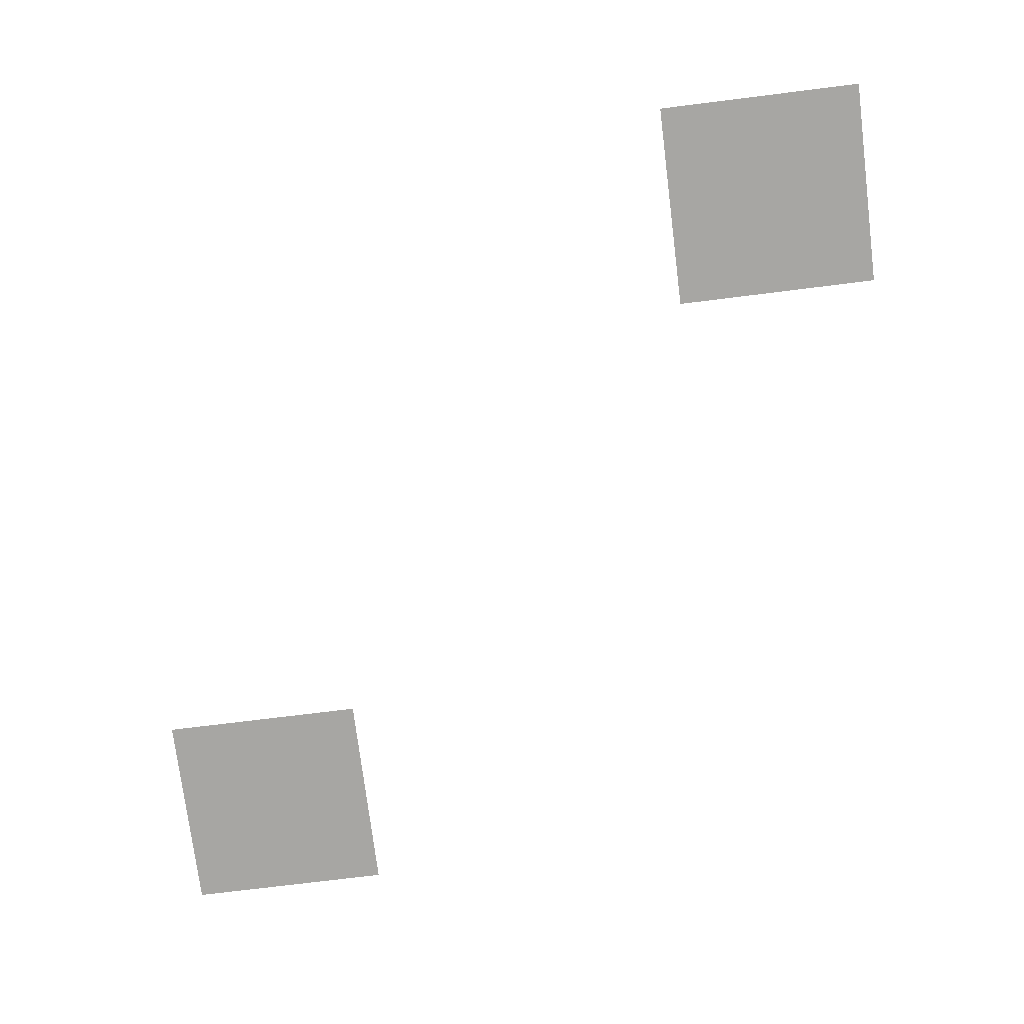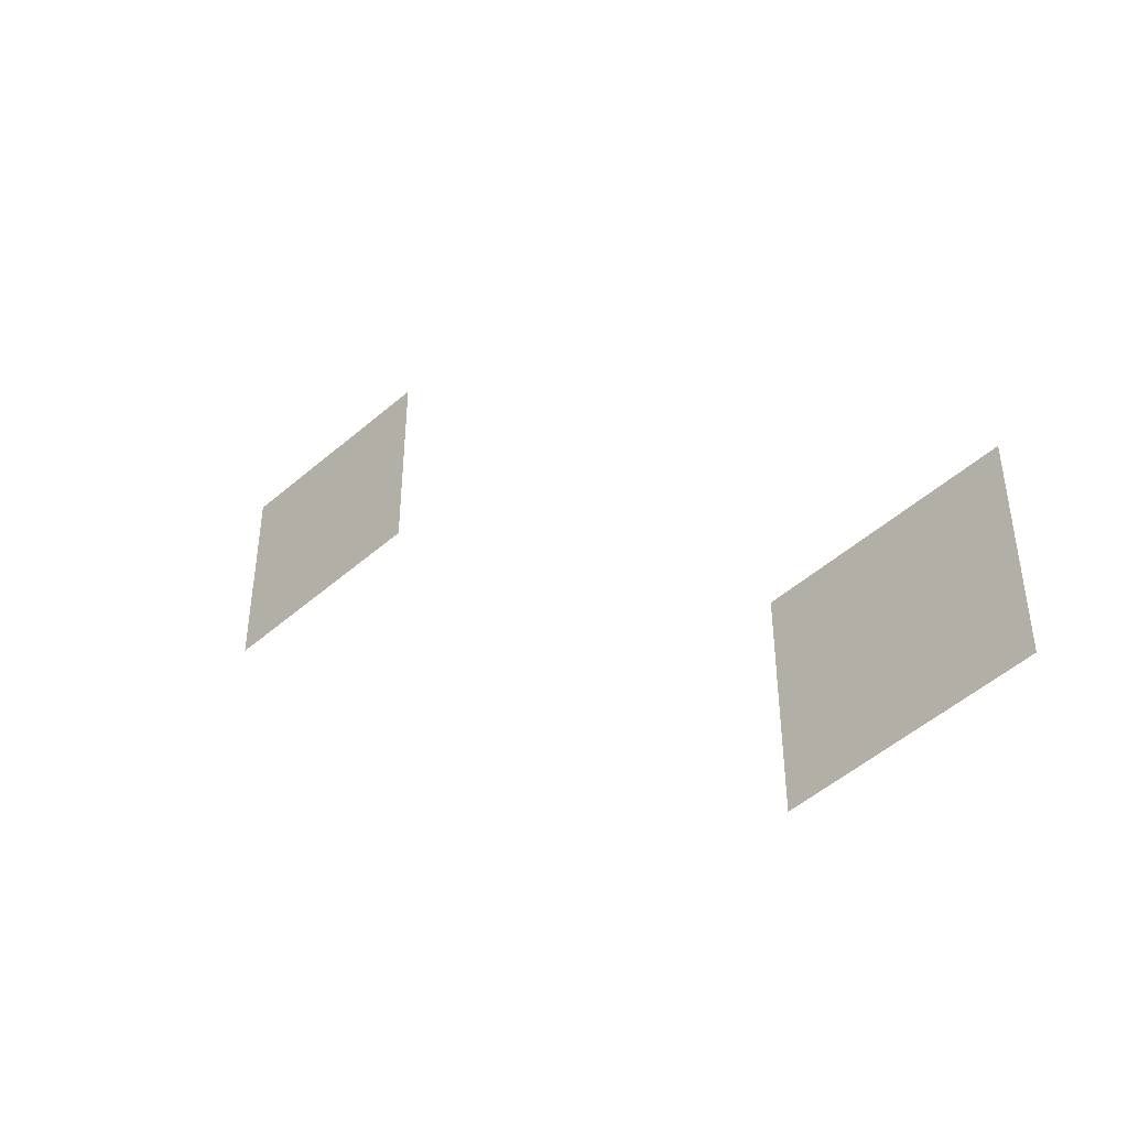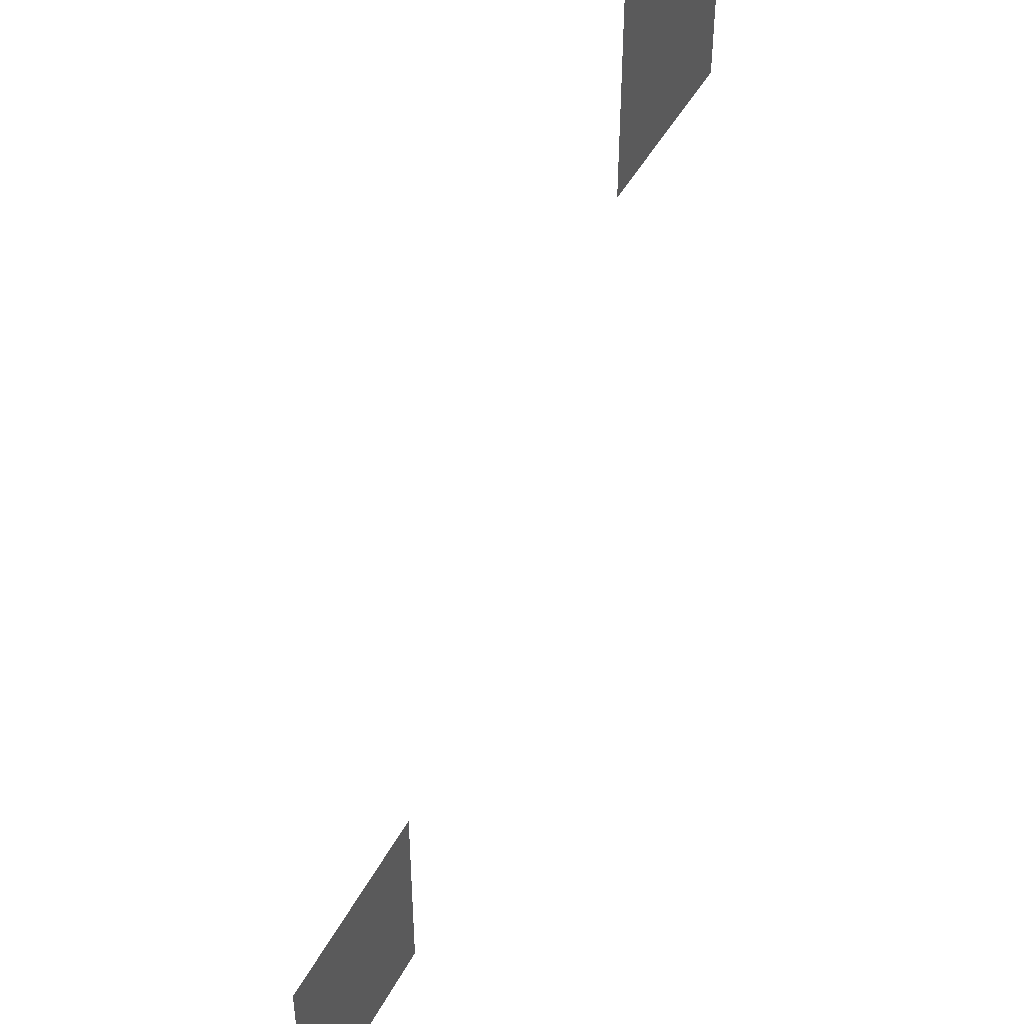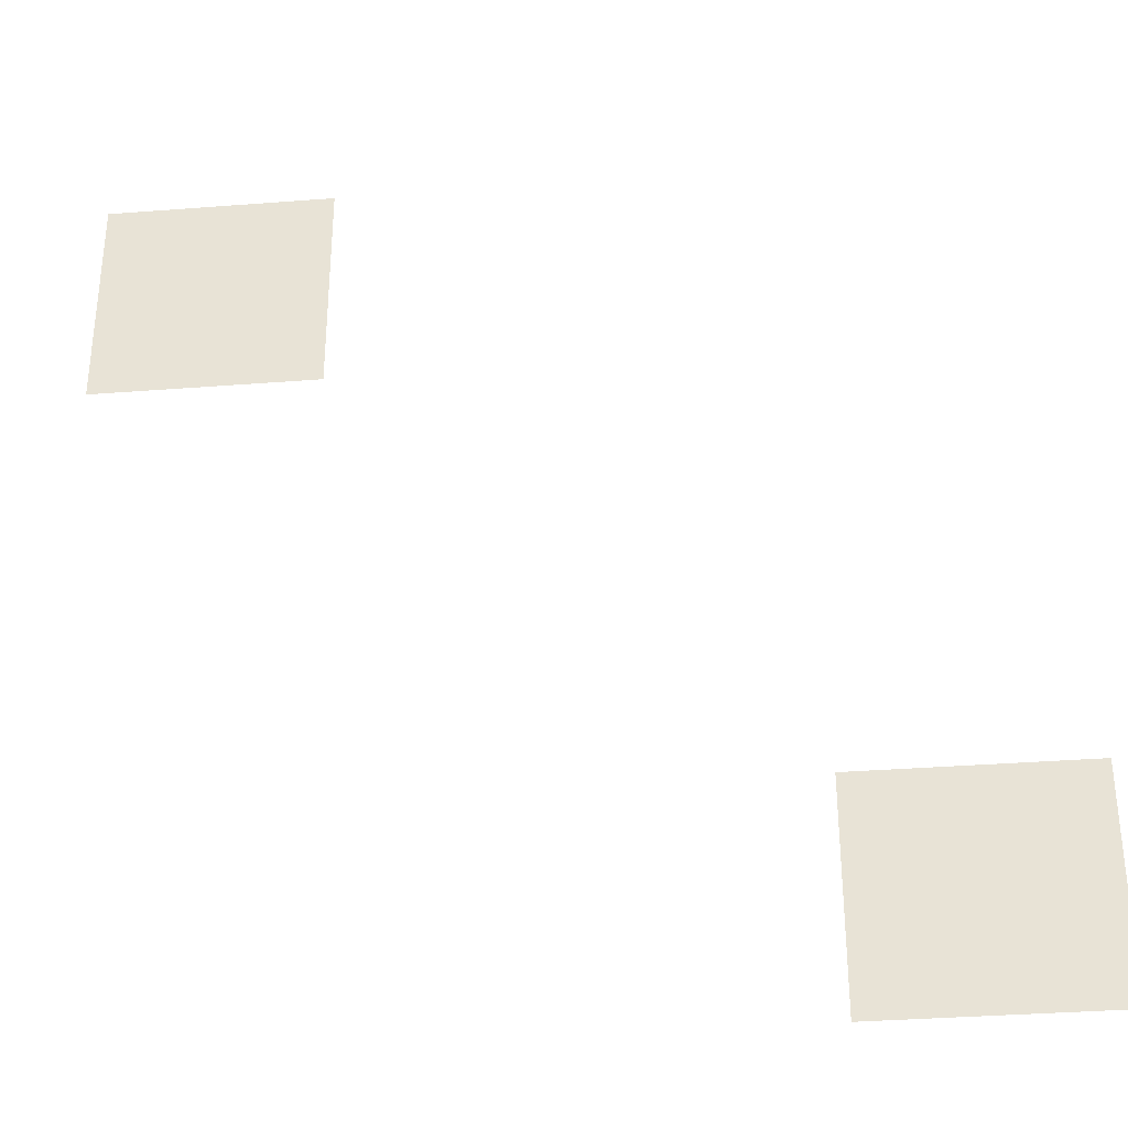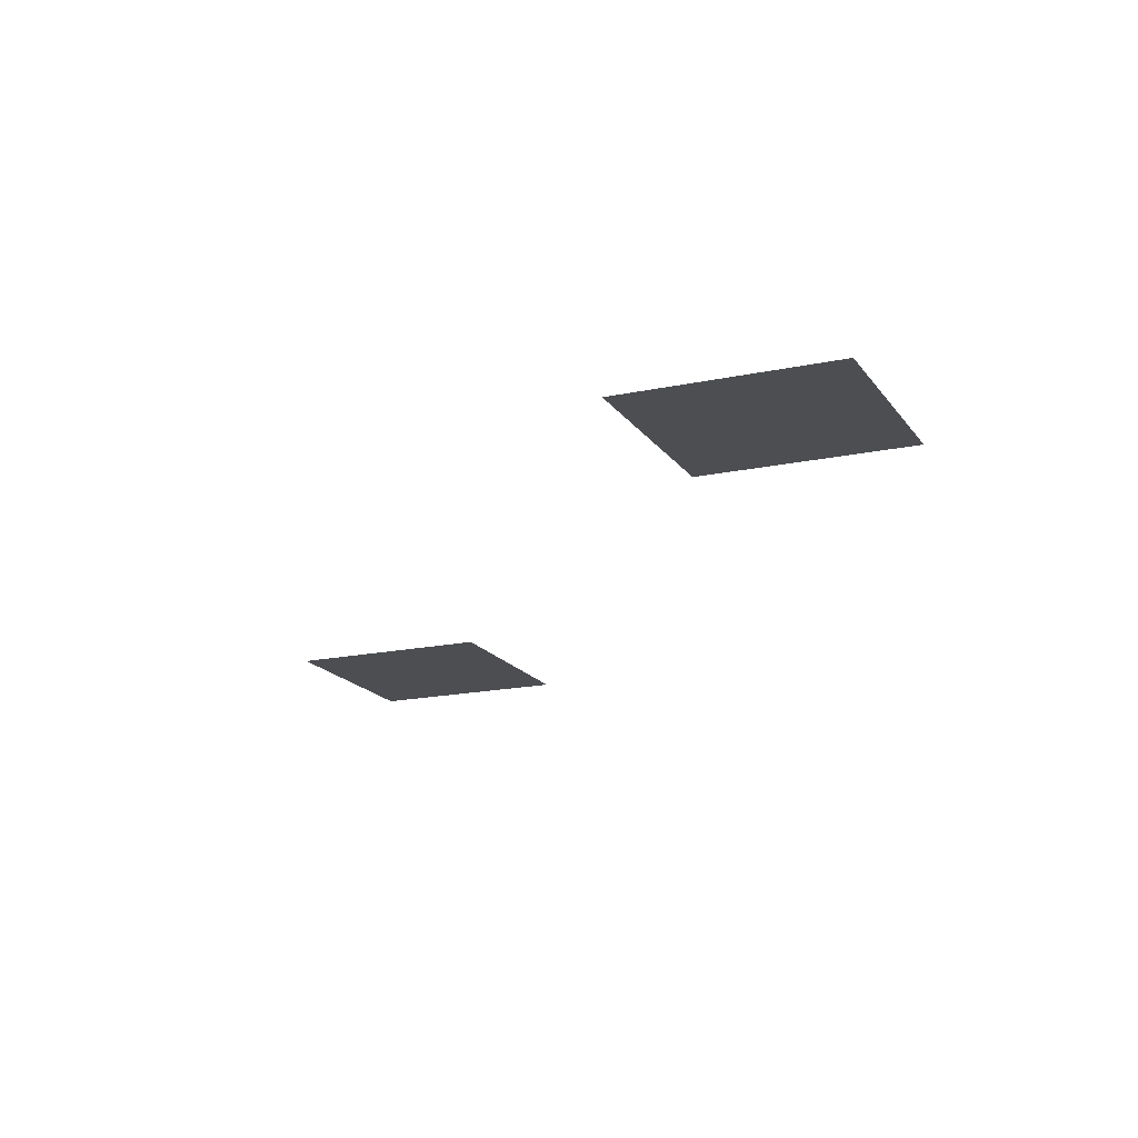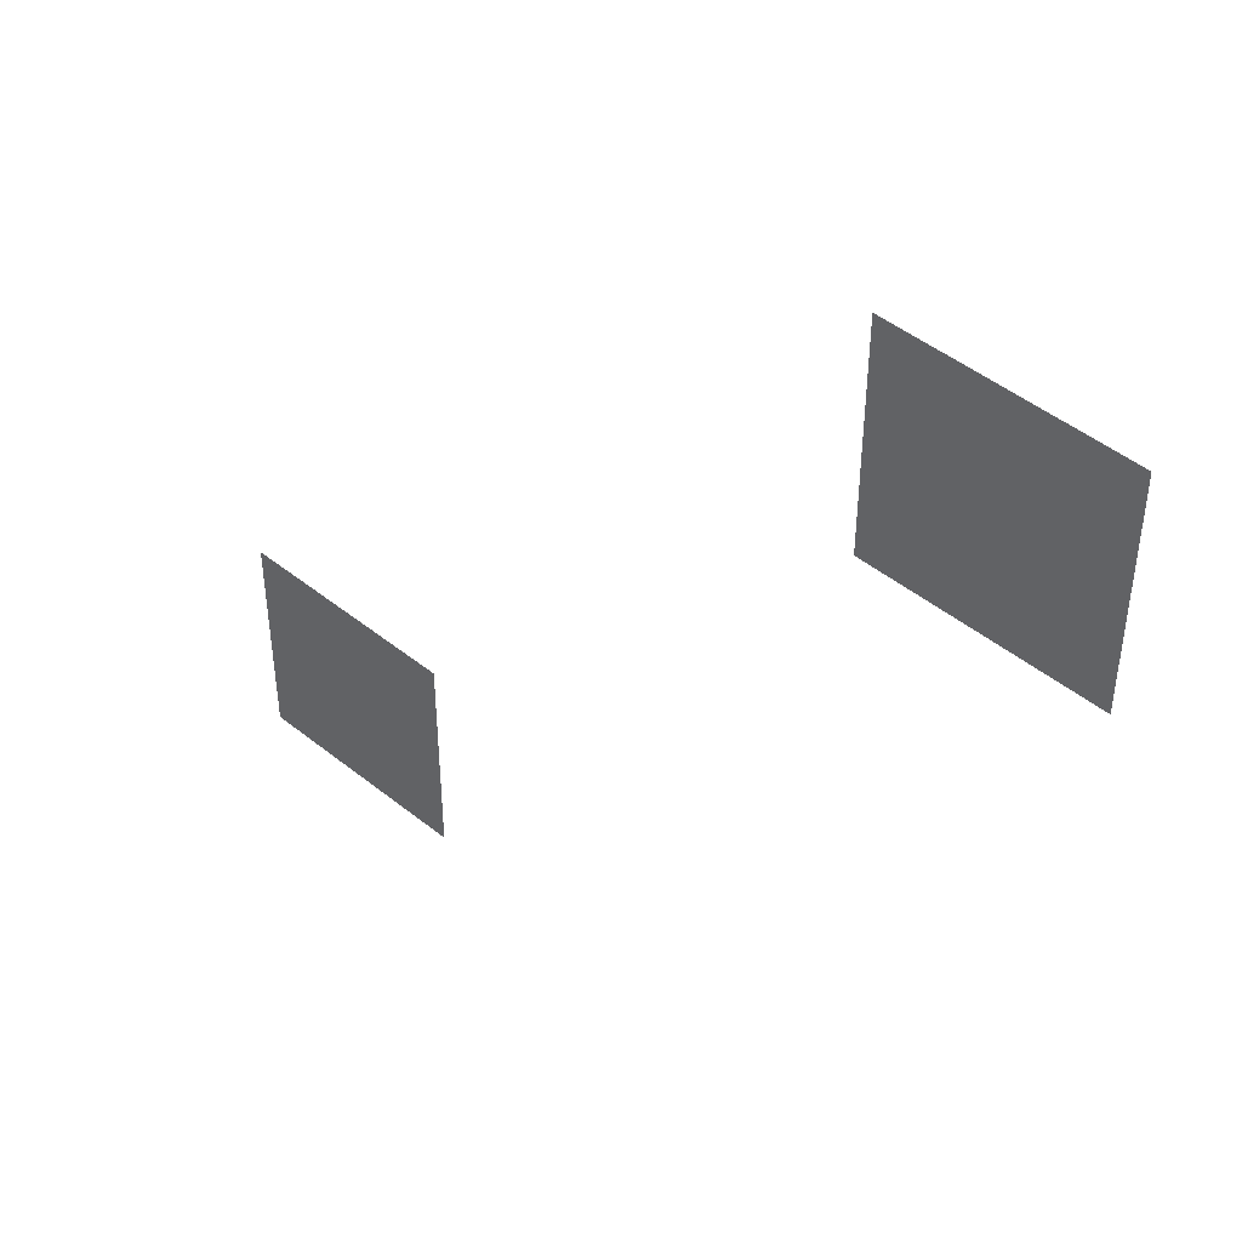
<metadata>
{"format":"obj","ext":"obj","renderer":"f3d","projection":"perspective","resolution":1024,"background":"white","views":[{"elev":-74.1,"azim":-82.9,"up":"+Z"},{"elev":-48.8,"azim":-135.8,"up":"+Y"},{"elev":45.8,"azim":-63.4,"up":"+Y"},{"elev":-34.7,"azim":-174.1,"up":"+Y"},{"elev":-17.2,"azim":-66.7,"up":"+Z"},{"elev":46.0,"azim":42.7,"up":"+Y"}]}
</metadata>
<code>
v -12 -29 0
v -13 -29 0
v -13 -28 0
v -12 -28 0
v -15 -32 0
v -16 -32 0
v -16 -31 0
v -15 -31 0
g Dungeon-Room-2_mesh_0016
f 1 2 3 4
f 5 6 7 8

</code>
